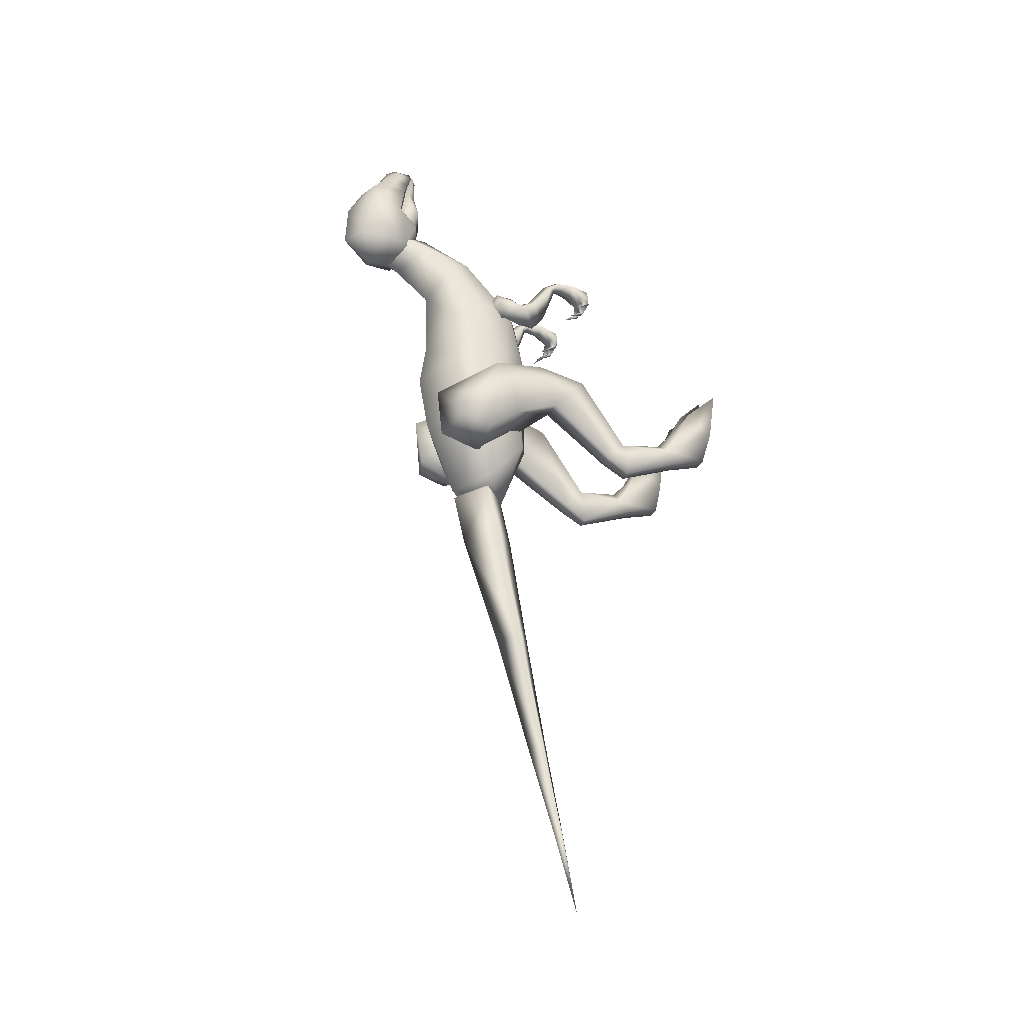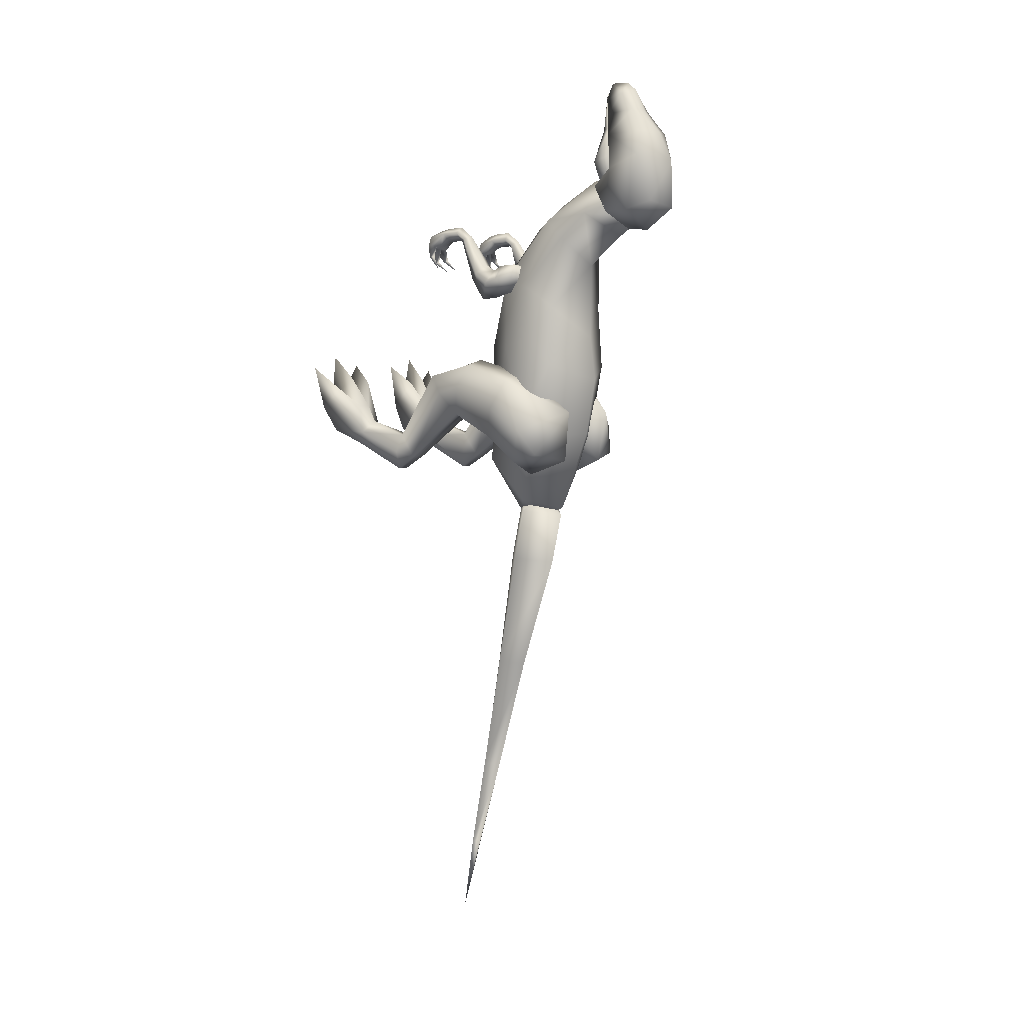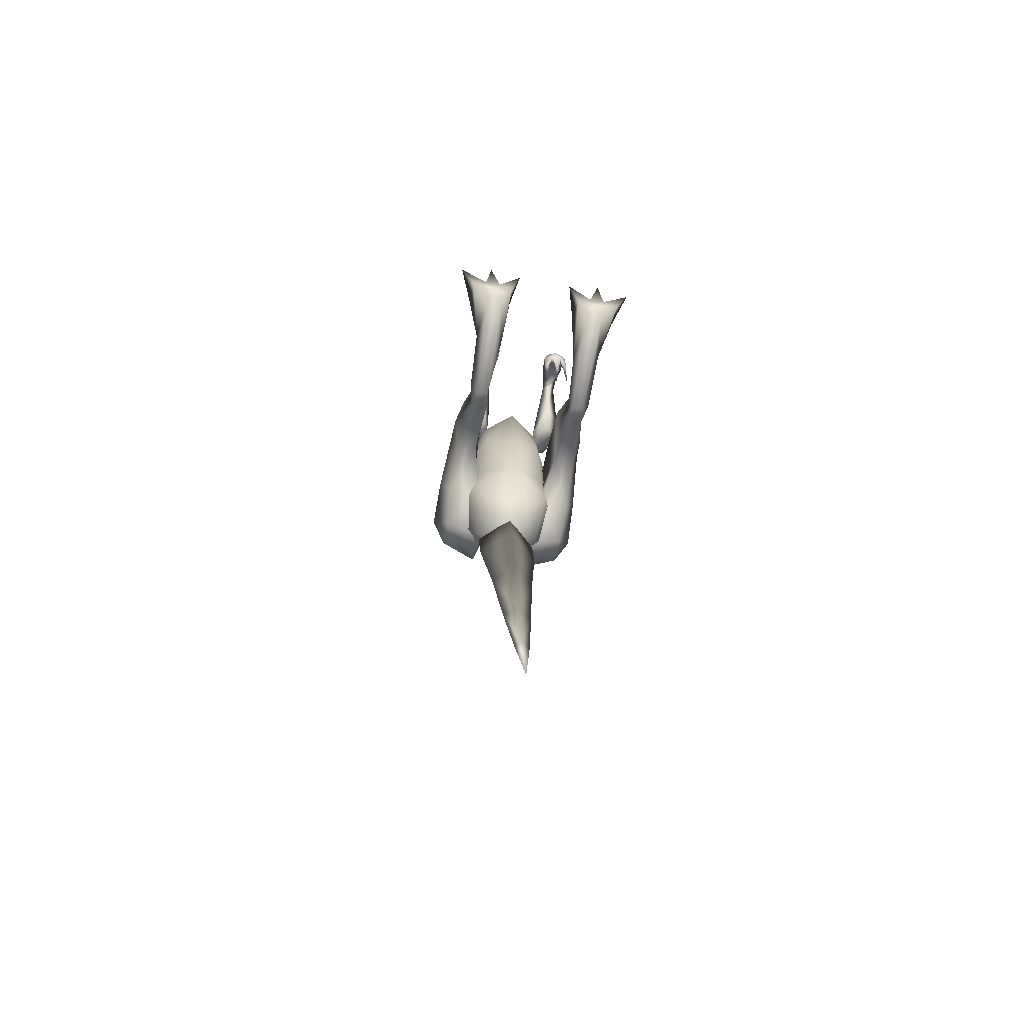
<metadata>
{"format":"obj","ext":"obj","renderer":"f3d","projection":"perspective","resolution":1024,"background":"white","views":[{"elev":-33.2,"azim":-114.7,"up":"+Z"},{"elev":3.2,"azim":130.1,"up":"+Z"},{"elev":-63.4,"azim":-10.0,"up":"+Z"}]}
</metadata>
<code>
o body.001_Plane.003
v 0 1.387 0.6175
v -0 1.263 0.8455
v -0 1.241 0.5085
v -0 1.09 0.7552
v -0 1.237 0.2185
v -0 0.9723 0.6705
v -0 0.7771 0.1121
v -0 0.8132 0.4975
v 0 1.26 0.04692
v 0 0.7612 -0.1833
v 0 1.219 -0.1698
v 0 0.8191 -0.3349
v 0 1.092 -0.4793
v 0 0.8761 -0.4943
v 0.1174 1.296 0.7067
v 0.09171 1.088 0.6909
v 0.1166 0.8217 0.1888
v 0.1194 0.8916 0.4563
v 0.136 0.8455 -0.1137
v 0.1939 1.084 -0.192
v 0.1554 0.8428 -0.2765
v 0.1233 0.9832 -0.4404
v 0.1271 1.185 0.6141
v 0.1525 1.161 0.3388
v 0.1674 1.031 0.4261
v 0.1718 0.9327 0.1834
v 0.1965 1.069 0.2293
v 0.173 1.163 0.107
v 0.223 1.058 -0.08578
v 0 0.9859 -0.5092
v 0.1019 1.425 0.7418
v 0 1.464 0.808
v 0 1.489 0.6797
v 0 1.484 0.7547
v 0.1529 0.8527 0.4989
v 0.1529 0.8922 0.517
v 0.1088 0.876 0.45
v 0.2151 0.8581 0.4441
v 0.2035 0.9015 0.4594
v 0.1529 0.8603 0.3865
v 0.1529 0.9238 0.4014
v 0.1529 0.7599 0.4301
v 0.1529 0.7947 0.3844
v 0.1529 0.8084 0.5267
v 0.13 0.7044 0.6345
v 0.1521 0.7302 0.6457
v 0.1801 0.71 0.6368
v 0.1581 0.6843 0.6256
v 0.1104 0.836 0.4705
v 0.1529 0.7355 0.4697
v 0.1525 0.962 0.519
v 0.06134 0.9942 0.4865
v 0.1753 0.9618 0.4629
v 0.2123 0.8049 0.4856
v 0.06512 0.941 0.4597
v 0.07056 0.9726 0.5077
v 0.04866 0.9774 0.4626
v 0.08491 0.9809 0.4259
v 0.1268 0.6745 0.656
v 0.1519 0.6719 0.6879
v 0.1839 0.6741 0.6629
v 0.1588 0.6768 0.631
v 0.1125 0.6135 0.654
v 0.1524 0.6108 0.6859
v 0.1982 0.6131 0.6609
v 0.1593 0.6157 0.6289
v 0.1277 0.5352 0.6481
v 0.1527 0.5712 0.68
v 0.191 0.5359 0.655
v 0.1874 0.5655 0.6147
v 0.1623 0.5671 0.6044
v 0.1805 0.5202 0.5985
v 0.108 0.5392 0.6103
v 0.2009 0.5328 0.6203
v 0.1548 0.5171 0.6287
v 0.1302 0.567 0.6007
v 0.1421 0.5226 0.5944
v 0.1948 0.5522 0.5661
v 0.2099 0.545 0.5693
v 0.2037 0.5659 0.5676
v 0.1234 0.5699 0.556
v 0.1101 0.5492 0.5564
v 0.1291 0.5513 0.5514
v 0.1589 0.5473 0.5412
v 0.1766 0.5456 0.5426
v 0.1688 0.5612 0.5465
v 0.224 0.6074 0.5137
v 0.1293 0.6187 0.512
v 0.1765 0.6143 0.5037
v 0.12 1.348 0.8072
v 0.1166 1.55 0.9178
v 0.1029 1.388 0.7086
v 0.06513 1.58 0.7401
v 0 1.425 0.6442
v 0 1.639 0.7123
v 0 1.322 0.7246
v 0 1.632 0.8899
v 0.109 1.497 0.7102
v 0.134 1.43 0.8697
v 0.07199 1.376 1.09
v 0 1.519 0.6347
v 0.1111 1.408 1.006
v 0 1.366 0.8214
v 0 1.301 0.8127
v 0.08065 1.544 1.012
v 0 1.575 1.01
v 0.05189 1.359 1.155
v 0.04864 1.48 1.106
v 0 1.501 1.103
v 0.04319 1.422 1.173
v 0 1.46 1.187
v 0 1.347 1.224
v 0 1.426 1.217
v 0 1.431 1.086
v 0 1.476 0.8685
v 0.09732 1.434 0.8084
v 0.08354 1.368 0.778
v 0.1071 1.411 0.9266
v 0.1071 1.336 0.904
v -0 1.378 0.9266
v -0 1.293 0.904
v -0 1.4 0.7572
v -0 1.316 0.7583
v -0 1.331 1.027
v 0.07528 1.389 1.039
v 0.04009 1.334 1.036
v -0 1.356 1.039
v -0 1.32 1.174
v 0.03006 1.346 1.179
v -0 1.346 1.205
v 0.1476 1.011 0.07311
v 0.1101 1.195 -0.2802
v 0.123 1.223 -0.08428
v 0.2607 0.9116 -0.1802
v 0.1348 0.9052 -0.2415
v 0.1967 0.004432 -0.009755
v 0.2492 1.149 -0.2544
v 0.2717 1.011 0.0402
v 0.1353 1.035 -0.3383
v 0.06501 1.105 -0.1611
v 0.2498 1.035 -0.2817
v 0.3049 1.105 -0.1572
v 0.2595 0.7358 -0.0909
v 0.2354 0.7856 0.1114
v 0.1579 0.7857 0.1336
v 0.1769 0.7359 -0.08932
v 0.2813 0.664 -0.005921
v 0.2563 0.6023 0.06764
v 0.285 0.759 0.02115
v 0.1628 0.5918 0.0826
v 0.2357 0.469 -0.2709
v 0.2273 0.3978 -0.1818
v 0.1726 0.4691 -0.2697
v 0.1745 0.3979 -0.1808
v 0.2248 0.381 -0.3245
v 0.2545 0.3896 -0.2519
v 0.1831 0.3811 -0.3237
v 0.2564 0.004365 -0.0109
v 0.2379 0.1496 -0.2134
v 0.2621 0.1936 -0.1694
v 0.1815 0.1497 -0.2123
v 0.157 0.2078 -0.1908
v 0.2387 0.009746 -0.1625
v 0.308 0.004572 -0.06387
v 0.1878 0.009802 -0.1615
v 0.1451 0.004753 -0.06074
v 0.2237 0.09875 0.0606
v 0.2351 0.003158 0.1574
v 0.3016 0.9556 -0.06912
v 0.2379 0.1572 -0.05561
v 0.187 0.1573 -0.05463
v 0.3127 0.1063 0.01773
v 0.3623 0.006319 0.1077
v 0.1097 0.006604 0.1232
v 0.1375 0.1065 0.04794
v 0.2081 0.2154 -0.1224
v 0 0.8757 -0.4705
v -0 1.086 -0.5087
v 0 0.8757 -0.4705
v -0 1.086 -0.5087
v 0 0.8302 -0.6663
v 0 0.8302 -0.6663
v 0 1.04 -0.7066
v 0 1.04 -0.7066
v 0.1149 0.9808 -0.4896
v -0 0.9929 -0.4233
v 0.1149 0.9349 -0.687
v 0 0.6743 -1.574
v 0 0.7549 -1.117
v 0 0.7549 -1.117
v 0.07944 0.8202 -1.132
v 0 0.886 -1.144
v 0 0.8846 -1.152
v 0 0.6053 -1.933
v 0 0.6743 -1.574
v 0.05186 0.7127 -1.582
v 0 0.7512 -1.59
v 0 0.7512 -1.59
v 0 0.6053 -1.933
v 0.02761 0.6228 -1.937
v 0 0.6403 -1.94
v 0 0.6403 -1.94
v 0 0.5522 -2.235
v -0.1174 1.296 0.7067
v -0.09171 1.088 0.6909
v -0.1166 0.8217 0.1888
v -0.1194 0.8916 0.4563
v -0.136 0.8455 -0.1137
v -0.1939 1.084 -0.192
v -0.1554 0.8428 -0.2765
v -0.1233 0.9832 -0.4404
v -0.1271 1.185 0.6141
v -0.1525 1.161 0.3388
v -0.1674 1.031 0.4261
v -0.1718 0.9327 0.1834
v -0.1965 1.069 0.2293
v -0.173 1.163 0.107
v -0.223 1.058 -0.08578
v -0.1019 1.425 0.7418
v -0.1529 0.8527 0.4989
v -0.1529 0.8922 0.517
v -0.1088 0.876 0.45
v -0.2151 0.8581 0.4441
v -0.2035 0.9015 0.4594
v -0.1529 0.8603 0.3865
v -0.1529 0.9238 0.4014
v -0.1529 0.7599 0.4301
v -0.1529 0.7947 0.3844
v -0.1529 0.8084 0.5267
v -0.13 0.7044 0.6345
v -0.1521 0.7302 0.6457
v -0.1801 0.71 0.6368
v -0.1581 0.6843 0.6256
v -0.1104 0.836 0.4705
v -0.1529 0.7355 0.4697
v -0.1525 0.962 0.519
v -0.06134 0.9942 0.4865
v -0.1753 0.9618 0.4629
v -0.2123 0.8049 0.4856
v -0.06512 0.941 0.4597
v -0.07056 0.9726 0.5077
v -0.04866 0.9774 0.4626
v -0.08491 0.9809 0.4259
v -0.1268 0.6745 0.656
v -0.1519 0.6719 0.6879
v -0.1839 0.6741 0.6629
v -0.1588 0.6768 0.631
v -0.1125 0.6135 0.654
v -0.1524 0.6108 0.6859
v -0.1982 0.6131 0.6609
v -0.1593 0.6157 0.6289
v -0.1277 0.5352 0.6481
v -0.1527 0.5712 0.68
v -0.191 0.5359 0.655
v -0.1874 0.5655 0.6147
v -0.1623 0.5671 0.6044
v -0.1805 0.5202 0.5985
v -0.108 0.5392 0.6103
v -0.2009 0.5328 0.6203
v -0.1548 0.5171 0.6287
v -0.1302 0.567 0.6007
v -0.1421 0.5226 0.5944
v -0.1948 0.5522 0.5661
v -0.2099 0.545 0.5693
v -0.2037 0.5659 0.5676
v -0.1234 0.5699 0.556
v -0.1101 0.5492 0.5564
v -0.1291 0.5513 0.5514
v -0.1589 0.5473 0.5412
v -0.1766 0.5456 0.5426
v -0.1688 0.5612 0.5465
v -0.224 0.6074 0.5137
v -0.1293 0.6187 0.512
v -0.1765 0.6143 0.5037
v -0.12 1.348 0.8072
v -0.1166 1.55 0.9178
v -0.1029 1.388 0.7086
v -0.06513 1.58 0.7401
v -0.109 1.497 0.7102
v -0.134 1.43 0.8697
v -0.07199 1.376 1.09
v -0.1111 1.408 1.006
v -0.08065 1.544 1.012
v -0.05189 1.359 1.155
v -0.04864 1.48 1.106
v -0.04319 1.422 1.173
v -0.09732 1.434 0.8084
v -0.08354 1.368 0.778
v -0.1071 1.411 0.9266
v -0.1071 1.336 0.904
v -0.07528 1.389 1.039
v -0.04009 1.334 1.036
v -0.03006 1.346 1.179
v -0.1476 1.011 0.07311
v -0.1101 1.195 -0.2802
v -0.123 1.223 -0.08428
v -0.2607 0.9116 -0.1802
v -0.1348 0.9052 -0.2415
v -0.1967 0.004432 -0.009755
v -0.2492 1.149 -0.2544
v -0.2717 1.011 0.0402
v -0.1353 1.035 -0.3383
v -0.06501 1.105 -0.1611
v -0.2498 1.035 -0.2817
v -0.3049 1.105 -0.1572
v -0.2595 0.7358 -0.0909
v -0.2354 0.7856 0.1114
v -0.1579 0.7857 0.1336
v -0.1769 0.7359 -0.08932
v -0.2813 0.664 -0.005921
v -0.2563 0.6023 0.06764
v -0.285 0.759 0.02115
v -0.1628 0.5918 0.0826
v -0.2357 0.469 -0.2709
v -0.2273 0.3978 -0.1818
v -0.1726 0.4691 -0.2697
v -0.1745 0.3979 -0.1808
v -0.2248 0.381 -0.3245
v -0.2545 0.3896 -0.2519
v -0.1831 0.3811 -0.3237
v -0.2564 0.004365 -0.0109
v -0.2379 0.1496 -0.2134
v -0.2621 0.1936 -0.1694
v -0.1815 0.1497 -0.2123
v -0.157 0.2078 -0.1908
v -0.2387 0.009746 -0.1625
v -0.308 0.004572 -0.06387
v -0.1878 0.009802 -0.1615
v -0.1451 0.004753 -0.06074
v -0.2237 0.09875 0.0606
v -0.2351 0.003158 0.1574
v -0.3016 0.9556 -0.06912
v -0.2379 0.1572 -0.05561
v -0.187 0.1573 -0.05463
v -0.3127 0.1063 0.01773
v -0.3623 0.006319 0.1077
v -0.1097 0.006604 0.1232
v -0.1375 0.1065 0.04794
v -0.2081 0.2154 -0.1224
v -0.1149 0.9808 -0.4896
v -0.1149 0.9349 -0.687
v -0.07944 0.8202 -1.132
v -0.05186 0.7127 -1.582
v -0.02761 0.6228 -1.937
f 29 20 28
f 24 27 28
f 5 3 24
f 20 9 28
f 1 15 3
f 18 26 25
f 13 22 30
f 2 4 16
f 10 19 17
f 6 18 16
f 4 6 16
f 19 10 21
f 22 13 20
f 20 11 9
f 8 7 17
f 15 1 33 31
f 6 8 18
f 14 22 21
f 23 25 24
f 25 23 16
f 27 24 25
f 13 11 20
f 29 27 26
f 26 17 19
f 18 17 26
f 5 24 28
f 22 20 21
f 29 26 19
f 24 3 23
f 15 16 23
f 26 27 25
f 22 14 30
f 15 23 3
f 2 15 31 32
f 19 21 29
f 9 5 28
f 27 29 28
f 18 8 17
f 7 10 17
f 10 12 21
f 20 29 21
f 12 14 21
f 16 18 25
f 15 2 16
f 32 31 34
f 31 33 34
f 35 36 37
f 37 41 40
f 41 39 38
f 39 36 35
f 54 44 46
f 39 53 51
f 42 37 43
f 37 40 43
f 57 55 56
f 38 42 43
f 45 48 62 59
f 50 48 45
f 50 54 47
f 58 41 55
f 49 45 46
f 58 52 53
f 53 52 51
f 35 37 49
f 36 39 51
f 42 38 54
f 41 37 55
f 52 56 51
f 41 58 53
f 37 36 55
f 55 36 56
f 55 57 58
f 58 57 52
f 57 56 52
f 37 42 50 49
f 56 36 51
f 40 38 43
f 39 41 53
f 35 44 54
f 38 35 54
f 38 39 35
f 44 35 49
f 59 62 66 63
f 46 45 59 60
f 48 47 61 62
f 47 46 60 61
f 65 64 68 69
f 60 59 63 64
f 62 61 65 66
f 61 60 64 65
f 50 42 54
f 44 49 46
f 47 54 46
f 48 50 47
f 49 50 45
f 40 41 38
f 68 67 69
f 67 63 73
f 64 63 67 68
f 66 65 71
f 65 74 70
f 74 75 72
f 65 69 74
f 67 73 75
f 63 66 71
f 71 65 70
f 77 84 85
f 77 76 71
f 70 80 78
f 74 69 75
f 63 71 76
f 76 77 83
f 86 85 89
f 75 73 77
f 73 63 76
f 72 71 70
f 72 75 77
f 69 67 75
f 79 78 87
f 82 81 88
f 72 78 79
f 76 81 82
f 71 72 85
f 70 74 79
f 77 73 82
f 71 86 84
f 83 82 88
f 80 79 87
f 84 86 89
f 81 83 88
f 78 80 87
f 85 84 89
f 86 71 85
f 77 71 84
f 80 70 79
f 72 70 78
f 73 76 82
f 81 76 83
f 83 77 82
f 72 77 85
f 74 72 79
f 101 95 93
f 98 91 99
f 92 90 96
f 98 93 91
f 93 95 97
f 91 97 105
f 92 98 99
f 98 92 101
f 106 109 108
f 105 102 91
f 90 92 99
f 105 108 102
f 110 111 113
f 100 108 110
f 108 109 111
f 94 92 96
f 98 101 93
f 92 94 101
f 96 90 104
f 103 104 90
f 90 99 115
f 103 90 115
f 112 114 107
f 115 99 102
f 100 107 114
f 102 100 114
f 114 115 102
f 97 106 105
f 91 93 97
f 105 106 108
f 110 108 111
f 107 100 110
f 110 113 112
f 107 110 112
f 102 99 91
f 119 118 125
f 119 117 116
f 120 118 116 122
f 117 123 122
f 121 123 117
f 125 127 130 129
f 118 120 127 125
f 126 125 129
f 130 128 129
f 126 129 128
f 119 125 126
f 119 121 117
f 124 121 126
f 121 119 126
f 124 126 128
f 116 117 122
f 118 119 116
f 140 133 132
f 134 135 141
f 134 141 142
f 141 137 142
f 146 135 134
f 158 173 172
f 135 140 139
f 131 133 140
f 131 140 135
f 176 162 171
f 139 132 137
f 140 132 139
f 138 169 142
f 133 138 142
f 137 133 142
f 144 138 131
f 145 144 131
f 134 169 149
f 131 135 146
f 143 147 151
f 143 149 147
f 145 146 150
f 145 131 146
f 151 155 157
f 150 146 153
f 143 151 153
f 148 150 154
f 154 162 176
f 156 151 152
f 166 136 174
f 154 153 157
f 162 161 165
f 155 156 160
f 157 161 162
f 157 155 159
f 166 165 163 164
f 159 163 165
f 136 158 168
f 160 164 163
f 158 170 167
f 170 171 167
f 136 168 167
f 144 145 150
f 149 169 138
f 159 155 160
f 160 156 152
f 142 169 134
f 148 152 147
f 155 151 156
f 153 151 157
f 154 150 153
f 146 143 153
f 152 151 147
f 154 157 162
f 152 148 154
f 148 144 150
f 144 149 138
f 143 134 149
f 143 146 134
f 141 139 137
f 132 133 137
f 133 131 138
f 166 164 158 136
f 171 162 175
f 160 170 172
f 164 160 172
f 166 174 175
f 136 171 175
f 158 164 173
f 173 164 172
f 170 158 172
f 168 158 167
f 171 136 167
f 162 166 175
f 174 136 175
f 176 171 170
f 160 176 170
f 152 154 176
f 160 152 176
f 161 157 159
f 161 159 165
f 159 160 163
f 166 162 165
f 149 144 148
f 147 149 148
f 135 139 141
f 186 185 178 180
f 184 183 192 193
f 185 187 183 178
f 178 183 184 180
f 179 181 182 177
f 177 182 187 185
f 187 182 190 191
f 179 177 185 186
f 193 192 197 198
f 191 190 195 196
f 182 181 189 190
f 183 187 191 192
f 198 197 201 202
f 196 195 199 200
f 190 189 188 195
f 192 191 196 197
f 199 194 203
f 201 200 203
f 195 188 194 199
f 197 196 200 201
f 200 199 203
f 202 201 203
f 108 100 102
f 218 217 209
f 213 217 216
f 5 213 3
f 209 217 9
f 1 3 204
f 207 214 215
f 13 30 211
f 2 205 4
f 10 206 208
f 6 205 207
f 4 205 6
f 208 210 10
f 211 209 13
f 209 9 11
f 8 206 7
f 204 219 33 1
f 6 207 8
f 14 210 211
f 212 213 214
f 214 205 212
f 216 214 213
f 13 209 11
f 218 215 216
f 215 208 206
f 207 215 206
f 5 217 213
f 211 210 209
f 218 208 215
f 213 212 3
f 204 212 205
f 215 214 216
f 211 30 14
f 204 3 212
f 2 32 219 204
f 208 218 210
f 9 217 5
f 216 217 218
f 207 206 8
f 7 206 10
f 10 210 12
f 209 210 218
f 12 210 14
f 205 214 207
f 204 205 2
f 32 34 219
f 219 34 33
f 220 222 221
f 222 225 226
f 226 223 224
f 224 220 221
f 239 231 229
f 224 236 238
f 227 228 222
f 222 228 225
f 242 241 240
f 223 228 227
f 230 244 247 233
f 235 230 233
f 235 232 239
f 243 240 226
f 234 231 230
f 243 238 237
f 238 236 237
f 220 234 222
f 221 236 224
f 227 239 223
f 226 240 222
f 237 236 241
f 226 238 243
f 222 240 221
f 240 241 221
f 240 243 242
f 243 237 242
f 242 237 241
f 222 234 235 227
f 241 236 221
f 225 228 223
f 224 238 226
f 220 239 229
f 223 239 220
f 223 220 224
f 229 234 220
f 244 248 251 247
f 231 245 244 230
f 233 247 246 232
f 232 246 245 231
f 250 254 253 249
f 245 249 248 244
f 247 251 250 246
f 246 250 249 245
f 235 239 227
f 229 231 234
f 232 231 239
f 233 232 235
f 234 230 235
f 225 223 226
f 253 254 252
f 252 258 248
f 249 253 252 248
f 251 256 250
f 250 255 259
f 259 257 260
f 250 259 254
f 252 260 258
f 248 256 251
f 256 255 250
f 262 270 269
f 262 256 261
f 255 263 265
f 259 260 254
f 248 261 256
f 261 268 262
f 271 274 270
f 260 262 258
f 258 261 248
f 257 255 256
f 257 262 260
f 254 260 252
f 264 272 263
f 267 273 266
f 257 264 263
f 261 267 266
f 256 270 257
f 255 264 259
f 262 267 258
f 256 269 271
f 268 273 267
f 265 272 264
f 269 274 271
f 266 273 268
f 263 272 265
f 270 274 269
f 271 270 256
f 262 269 256
f 265 264 255
f 257 263 255
f 258 267 261
f 266 268 261
f 268 267 262
f 257 270 262
f 259 264 257
f 101 278 95
f 279 280 276
f 277 96 275
f 279 276 278
f 278 97 95
f 276 283 97
f 277 280 279
f 279 101 277
f 106 285 109
f 283 276 282
f 275 280 277
f 283 282 285
f 286 113 111
f 281 286 285
f 285 111 109
f 94 96 277
f 279 278 101
f 277 101 94
f 96 104 275
f 103 275 104
f 275 115 280
f 103 115 275
f 112 284 114
f 115 282 280
f 281 114 284
f 282 114 281
f 114 282 115
f 97 283 106
f 276 97 278
f 283 285 106
f 286 111 285
f 284 286 281
f 286 112 113
f 284 112 286
f 282 276 280
f 290 291 289
f 290 287 288
f 120 122 287 289
f 288 122 123
f 121 288 123
f 291 293 130 127
f 289 291 127 120
f 292 293 291
f 130 293 128
f 292 128 293
f 290 292 291
f 290 288 121
f 124 292 121
f 121 292 290
f 124 128 292
f 287 122 288
f 289 287 290
f 303 295 296
f 297 304 298
f 297 305 304
f 304 305 300
f 309 297 298
f 321 335 336
f 298 302 303
f 294 303 296
f 294 298 303
f 339 334 325
f 302 300 295
f 303 302 295
f 301 305 332
f 296 305 301
f 300 305 296
f 307 294 301
f 308 294 307
f 297 312 332
f 294 309 298
f 306 314 310
f 306 310 312
f 308 313 309
f 308 309 294
f 314 320 318
f 313 316 309
f 306 316 314
f 311 317 313
f 317 339 325
f 319 315 314
f 329 337 299
f 317 320 316
f 325 328 324
f 318 323 319
f 320 325 324
f 320 322 318
f 329 327 326 328
f 322 328 326
f 299 331 321
f 323 326 327
f 321 330 333
f 333 330 334
f 299 330 331
f 307 313 308
f 312 301 332
f 322 323 318
f 323 315 319
f 305 297 332
f 311 310 315
f 318 319 314
f 316 320 314
f 317 316 313
f 309 316 306
f 315 310 314
f 317 325 320
f 315 317 311
f 311 313 307
f 307 301 312
f 306 312 297
f 306 297 309
f 304 300 302
f 295 300 296
f 296 301 294
f 329 299 321 327
f 334 338 325
f 323 335 333
f 327 335 323
f 329 338 337
f 299 338 334
f 321 336 327
f 336 335 327
f 333 335 321
f 331 330 321
f 334 330 299
f 325 338 329
f 337 338 299
f 339 333 334
f 323 333 339
f 315 339 317
f 323 339 315
f 324 322 320
f 324 328 322
f 322 326 323
f 329 328 325
f 312 311 307
f 310 311 312
f 298 304 302
f 186 180 178 340
f 340 178 183 341
f 177 340 341 182
f 341 342 190 182
f 179 186 340 177
f 342 343 195 190
f 183 192 342 341
f 343 344 199 195
f 192 197 343 342
f 201 203 344
f 197 201 344 343
f 344 203 199
f 285 282 281

</code>
